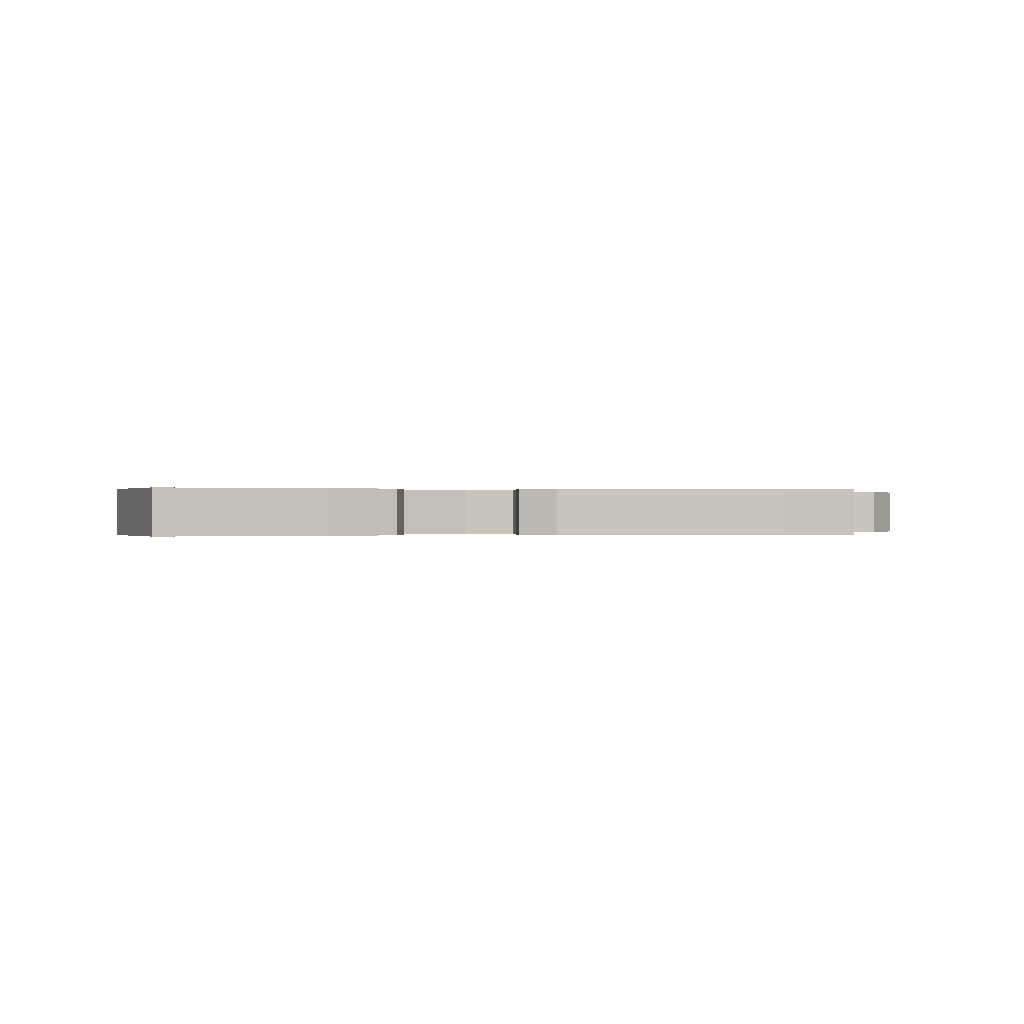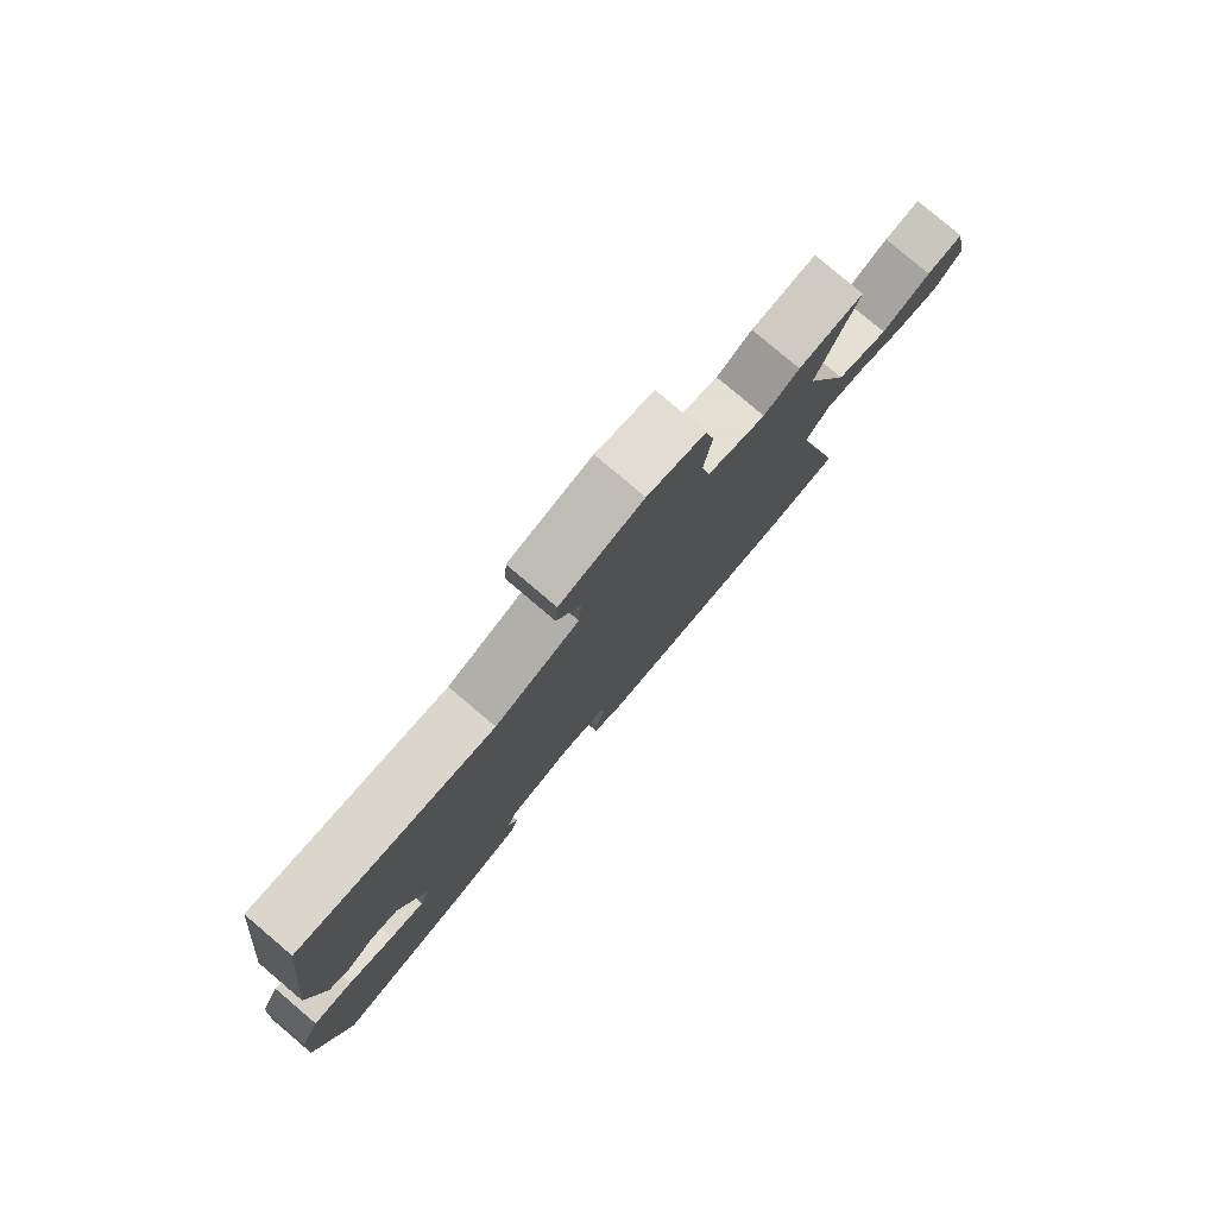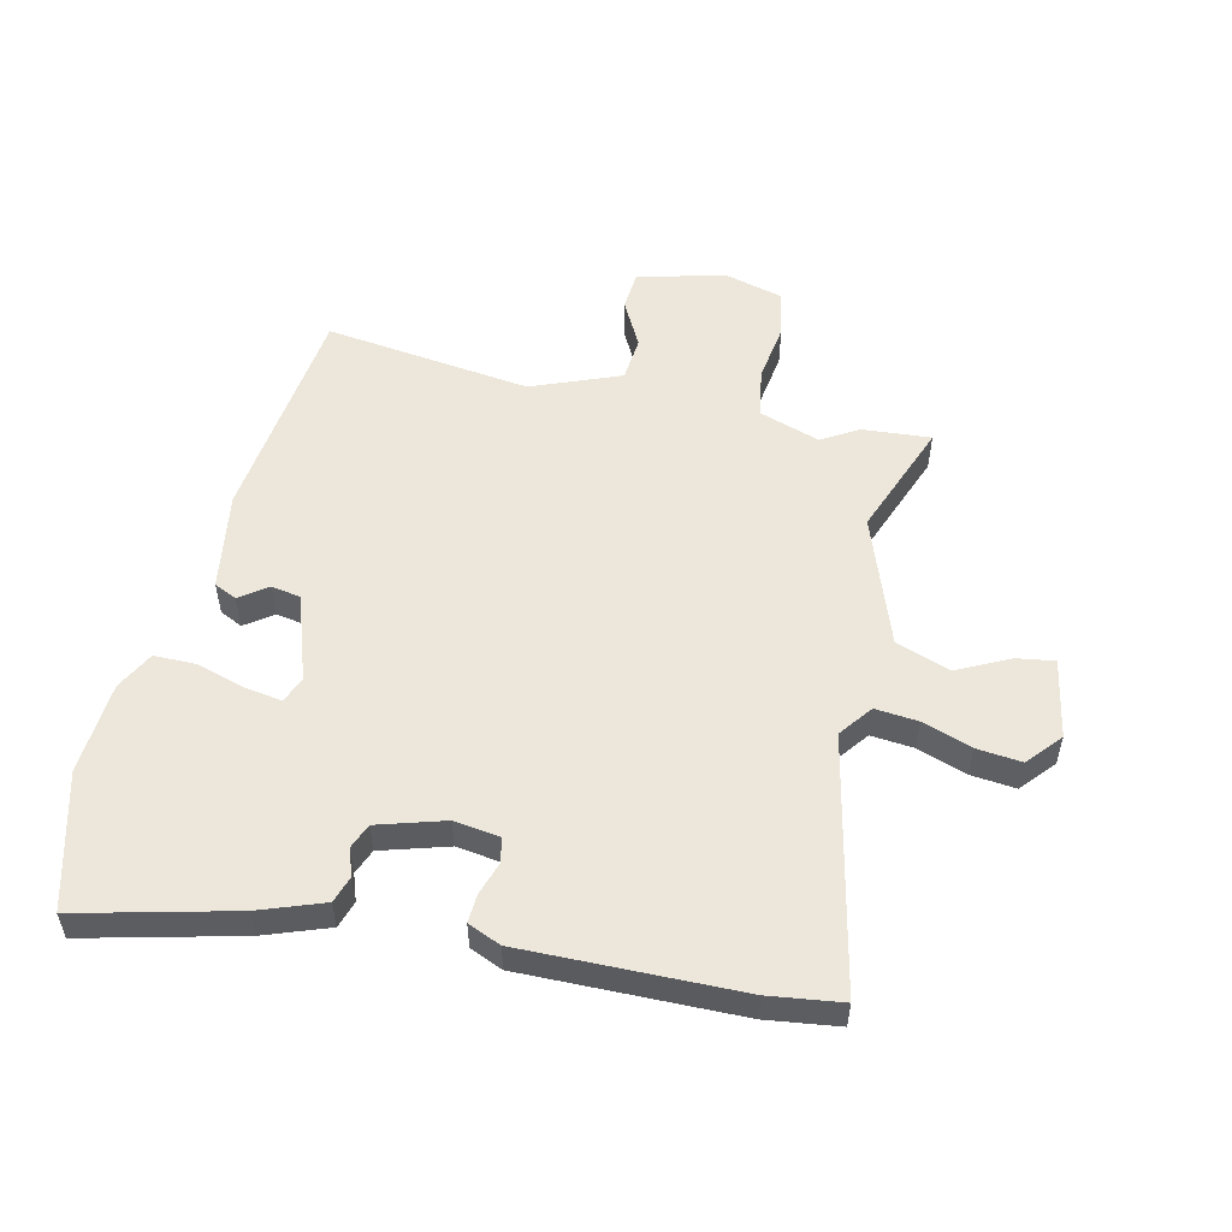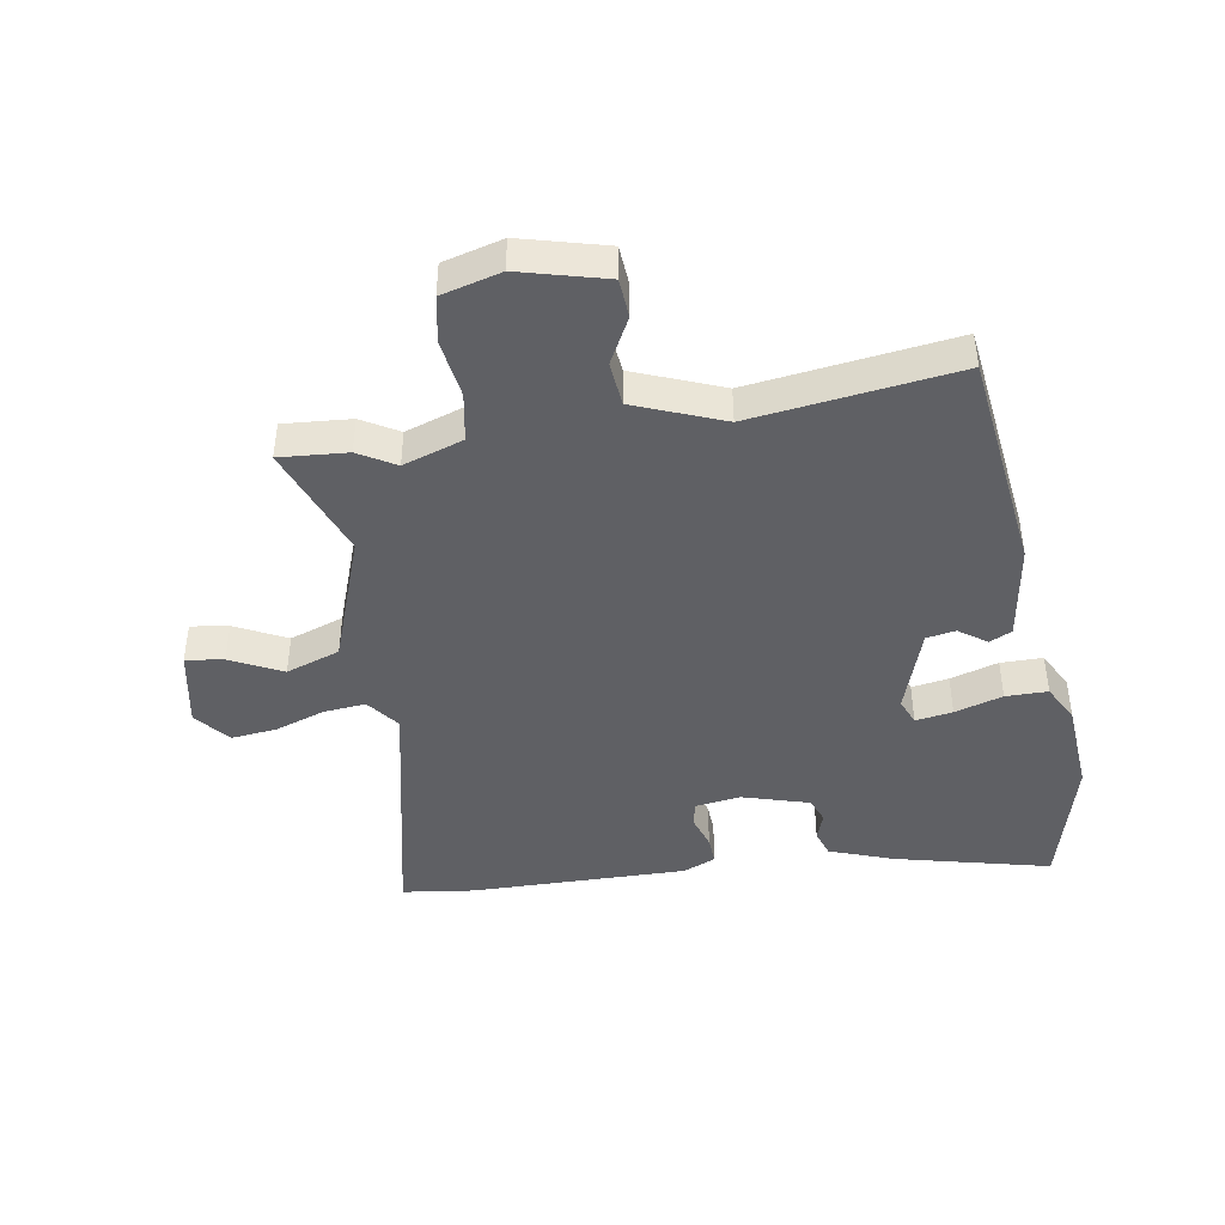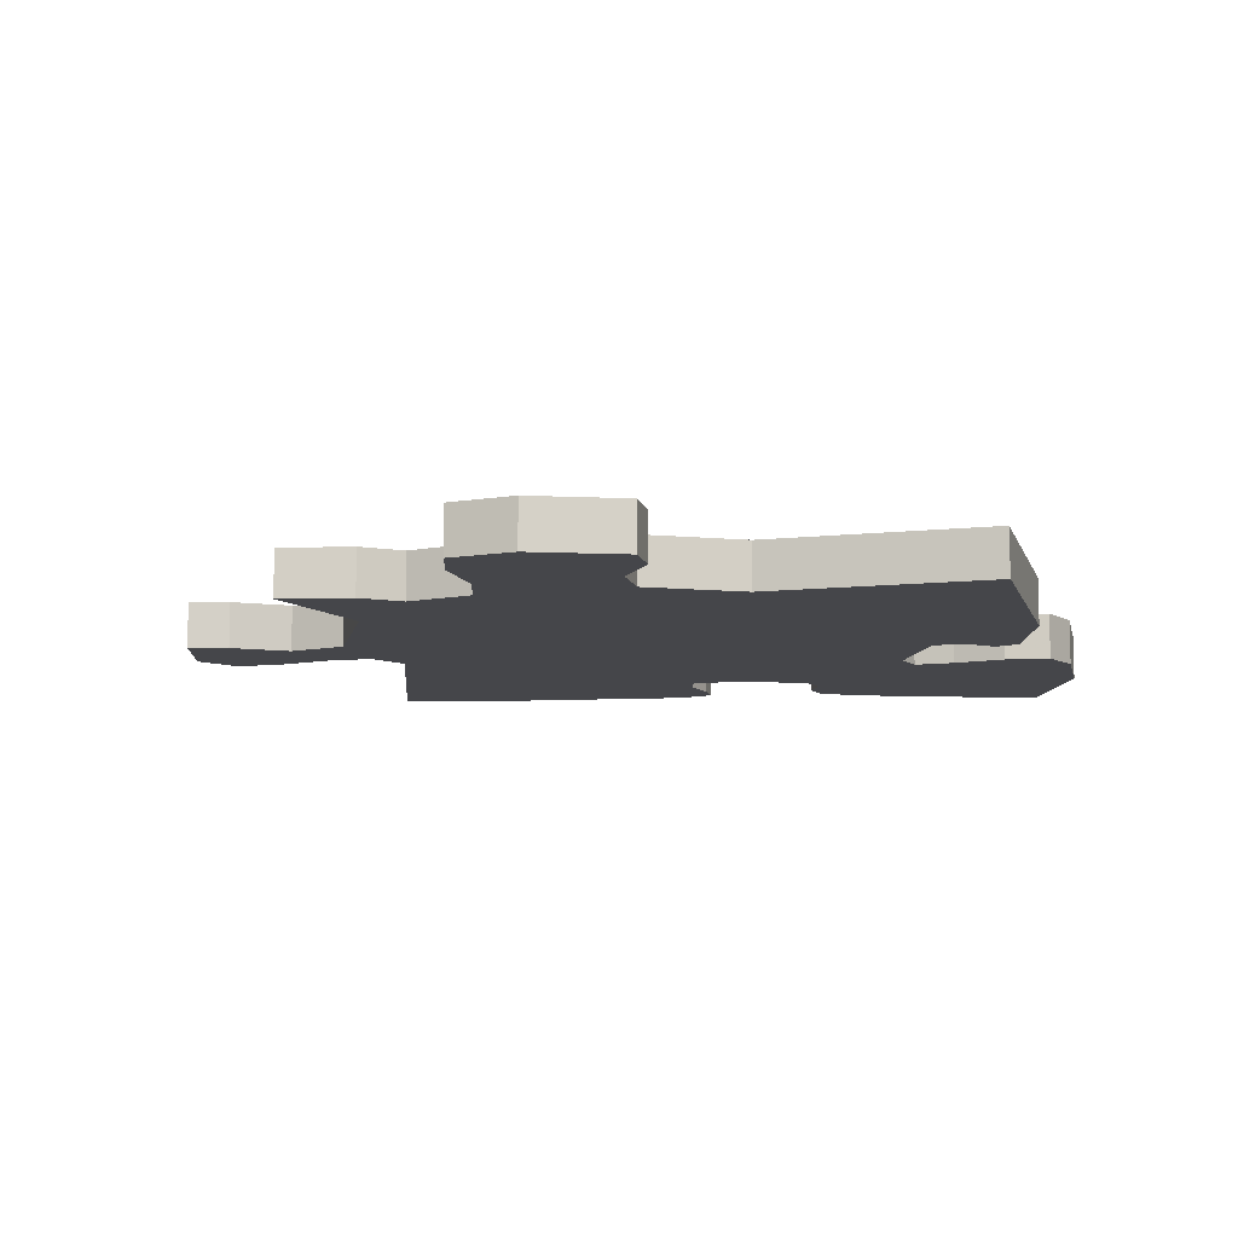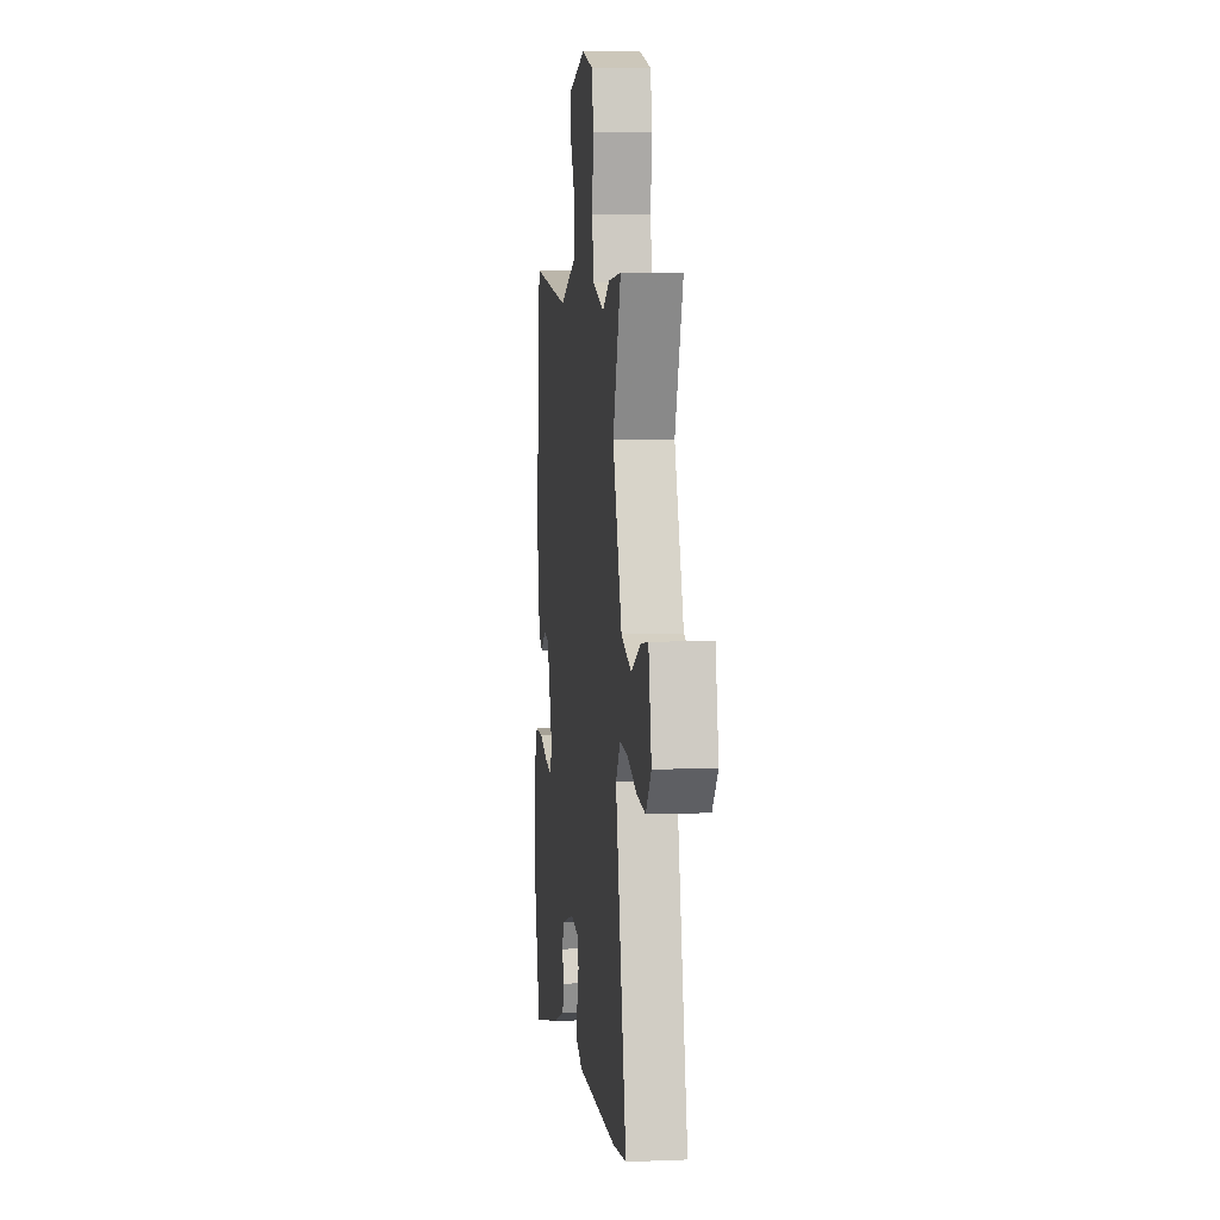
<metadata>
{"format":"obj","ext":"obj","renderer":"f3d","projection":"perspective","resolution":1024,"background":"white","views":[{"elev":0.0,"azim":172.0,"up":"+Y"},{"elev":79.7,"azim":130.3,"up":"+Z"},{"elev":54.0,"azim":-166.4,"up":"+Y"},{"elev":-43.9,"azim":10.1,"up":"+Y"},{"elev":-9.9,"azim":8.8,"up":"+Y"},{"elev":7.1,"azim":-96.6,"up":"+Z"}]}
</metadata>
<code>
v -0.545 0.07 0.504
v -0.434 0.07 0.494
v -0.374 0.07 0.458
v -0.275 0.07 0.49
v -0.26 0.07 0.57
v -0.273 0.07 0.666
v -0.258 0.07 0.742
v -0.16 0.07 0.767
v -0.019 0.07 0.728
v -0.015 0.07 0.664
v -0.056 0.07 0.589
v -0.05 0.07 0.516
v 0.094 0.07 0.457
v 0.431 0.07 0.497
v 0.471 0.07 0.132
v 0.444 0.07 -0.028
v 0.407 0.07 -0.045
v 0.362 0.07 -0.012
v 0.314 0.07 -0.02
v 0.265 0.07 -0.16
v 0.282 0.07 -0.203
v 0.343 0.07 -0.194
v 0.422 0.07 -0.171
v 0.491 0.07 -0.172
v 0.523 0.07 -0.235
v 0.532 0.07 -0.386
v 0.471 0.07 -0.606
v 0.218 0.07 -0.541
v 0.114 0.07 -0.502
v 0.1 0.07 -0.458
v 0.116 0.07 -0.414
v 0.1 0.07 -0.373
v -0.009 0.07 -0.339
v -0.084 0.07 -0.349
v -0.092 0.07 -0.39
v -0.075 0.07 -0.444
v -0.073 0.07 -0.49
v -0.127 0.07 -0.512
v -0.481 0.07 -0.503
v -0.599 0.07 -0.486
v -0.504 0.07 -0.071
v -0.544 0.07 -0.017
v -0.614 0.07 -0.023
v -0.695 0.07 -0.05
v -0.769 0.07 -0.057
v -0.816 0.07 -0.001
v -0.79 0.07 0.128
v -0.728 0.07 0.118
v -0.644 0.07 0.075
v -0.555 0.07 0.105
v -0.476 0.07 0.316
v -0.545 0 0.504
v -0.434 0 0.494
v -0.374 0 0.458
v -0.275 0 0.49
v -0.26 0 0.57
v -0.273 0 0.666
v -0.258 0 0.742
v -0.16 0 0.767
v -0.019 0 0.728
v -0.015 0 0.664
v -0.056 0 0.589
v -0.05 0 0.516
v 0.094 0 0.457
v 0.431 0 0.497
v 0.471 0 0.132
v 0.444 0 -0.028
v 0.407 0 -0.045
v 0.362 0 -0.012
v 0.314 0 -0.02
v 0.265 0 -0.16
v 0.282 0 -0.203
v 0.343 0 -0.194
v 0.422 0 -0.171
v 0.491 0 -0.172
v 0.523 0 -0.235
v 0.532 0 -0.386
v 0.471 0 -0.606
v 0.218 0 -0.541
v 0.114 0 -0.502
v 0.1 0 -0.458
v 0.116 0 -0.414
v 0.1 0 -0.373
v -0.009 0 -0.339
v -0.084 0 -0.349
v -0.092 0 -0.39
v -0.075 0 -0.444
v -0.073 0 -0.49
v -0.127 0 -0.512
v -0.481 0 -0.503
v -0.599 0 -0.486
v -0.504 0 -0.071
v -0.544 0 -0.017
v -0.614 0 -0.023
v -0.695 0 -0.05
v -0.769 0 -0.057
v -0.816 0 -0.001
v -0.79 0 0.128
v -0.728 0 0.118
v -0.644 0 0.075
v -0.555 0 0.105
v -0.476 0 0.316
f 47 48 49
f 46 47 49
f 45 46 49
f 44 45 49
f 43 44 49
f 42 43 49 50
f 41 42 50 51
f 39 40 41
f 38 39 41
f 37 38 41
f 36 37 41
f 35 36 41
f 34 35 41 51
f 29 30 31
f 28 29 31
f 27 28 31
f 26 27 31
f 25 26 31
f 24 25 31
f 23 24 31
f 22 23 31
f 21 22 31 32
f 20 21 32 33
f 16 17 18
f 15 16 18
f 14 15 18
f 13 14 18
f 12 13 18 19
f 9 10 11
f 8 9 11
f 7 8 11
f 6 7 11
f 5 6 11
f 4 5 11 12
f 33 34 51
f 20 33 51
f 19 20 51
f 12 19 51
f 4 12 51
f 3 4 51
f 1 2 3 51
f 100 99 98
f 100 98 97
f 100 97 96
f 100 96 95
f 100 95 94
f 101 100 94 93
f 102 101 93 92
f 92 91 90
f 92 90 89
f 92 89 88
f 92 88 87
f 92 87 86
f 102 92 86 85
f 82 81 80
f 82 80 79
f 82 79 78
f 82 78 77
f 82 77 76
f 82 76 75
f 82 75 74
f 82 74 73
f 83 82 73 72
f 84 83 72 71
f 69 68 67
f 69 67 66
f 69 66 65
f 69 65 64
f 70 69 64 63
f 62 61 60
f 62 60 59
f 62 59 58
f 62 58 57
f 62 57 56
f 63 62 56 55
f 102 85 84
f 102 84 71
f 102 71 70
f 102 70 63
f 102 63 55
f 102 55 54
f 102 54 53 52
f 1 52 53 2
f 2 53 54 3
f 3 54 55 4
f 4 55 56 5
f 5 56 57 6
f 6 57 58 7
f 7 58 59 8
f 8 59 60 9
f 9 60 61 10
f 10 61 62 11
f 11 62 63 12
f 12 63 64 13
f 13 64 65 14
f 14 65 66 15
f 15 66 67 16
f 16 67 68 17
f 17 68 69 18
f 18 69 70 19
f 19 70 71 20
f 20 71 72 21
f 21 72 73 22
f 22 73 74 23
f 23 74 75 24
f 24 75 76 25
f 25 76 77 26
f 26 77 78 27
f 27 78 79 28
f 28 79 80 29
f 29 80 81 30
f 30 81 82 31
f 31 82 83 32
f 32 83 84 33
f 33 84 85 34
f 34 85 86 35
f 35 86 87 36
f 36 87 88 37
f 37 88 89 38
f 38 89 90 39
f 39 90 91 40
f 40 91 92 41
f 41 92 93 42
f 42 93 94 43
f 43 94 95 44
f 44 95 96 45
f 45 96 97 46
f 46 97 98 47
f 47 98 99 48
f 48 99 100 49
f 49 100 101 50
f 50 101 102 51
f 51 102 52 1

</code>
